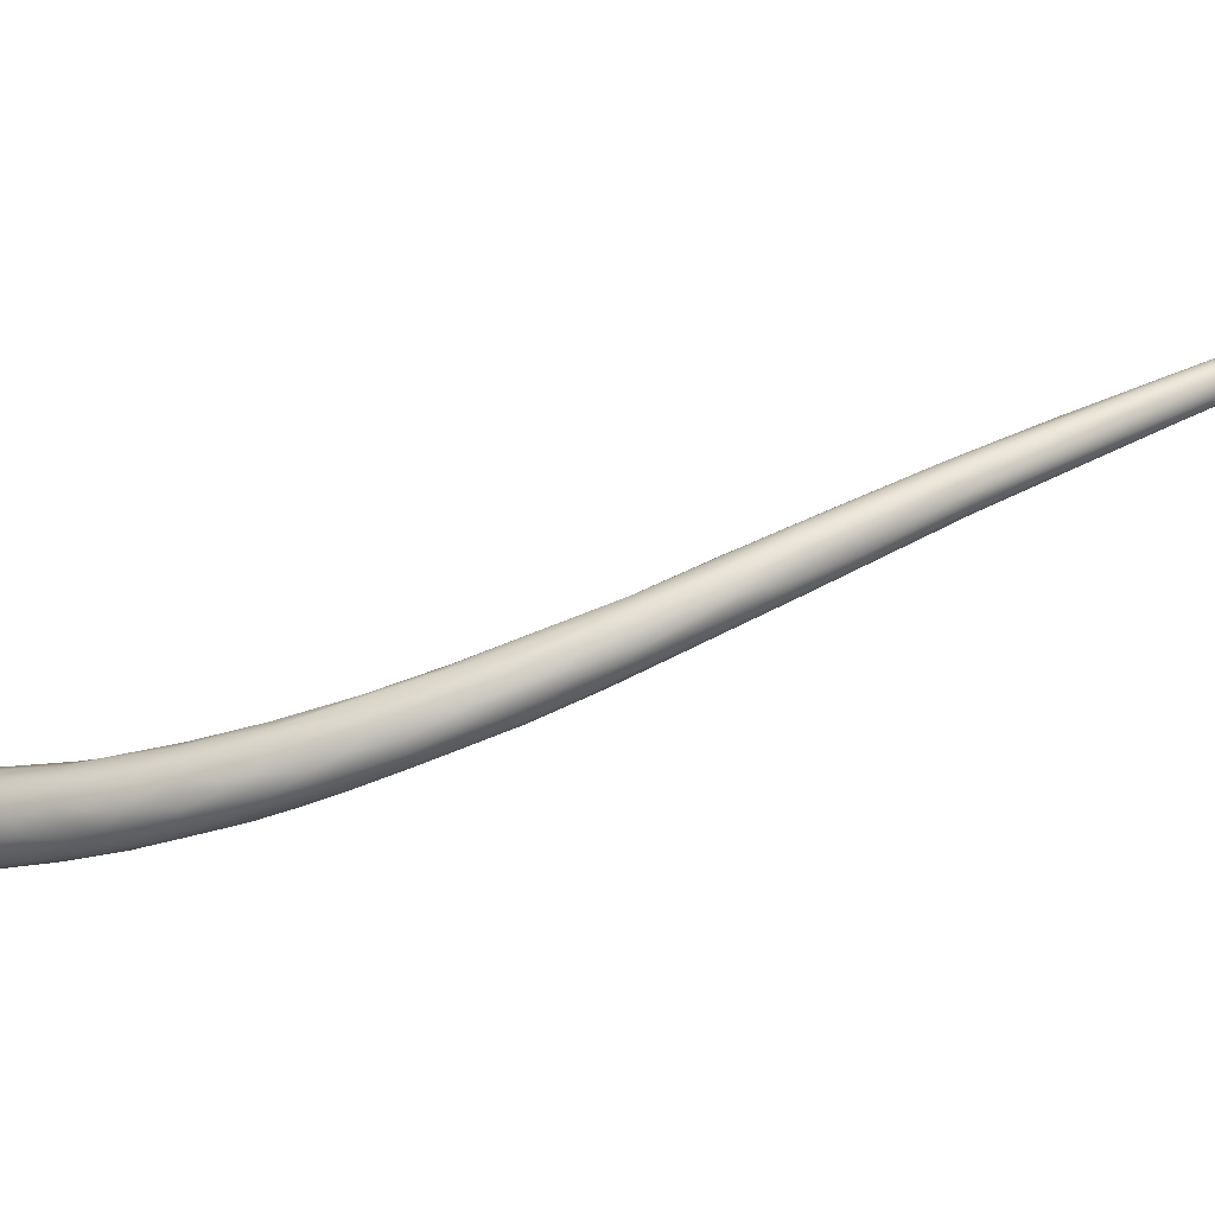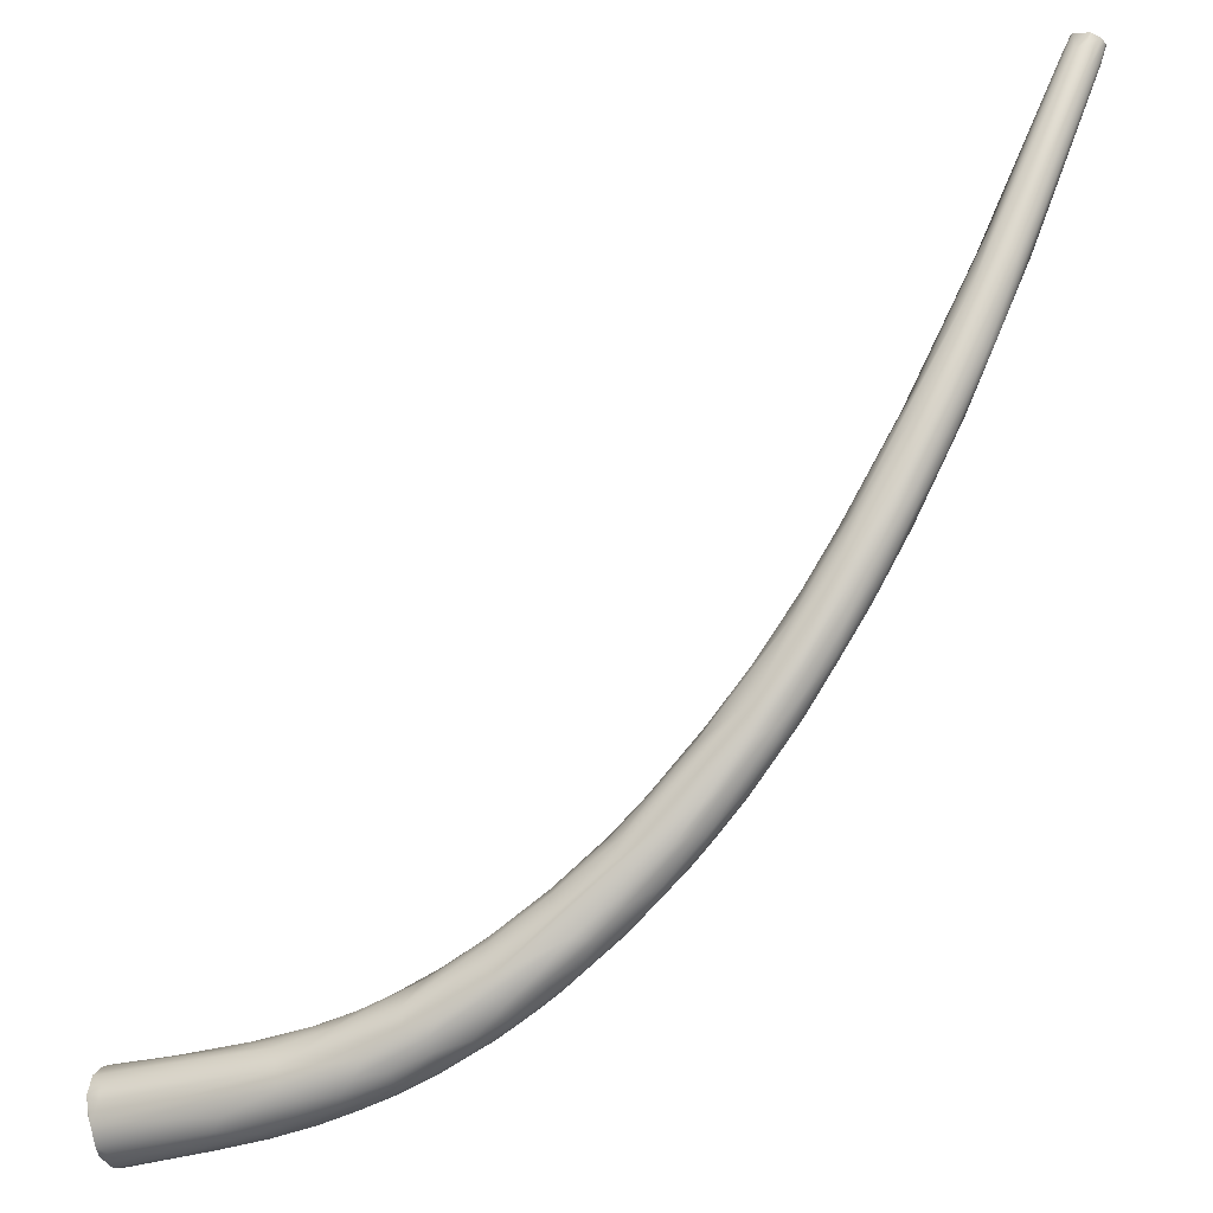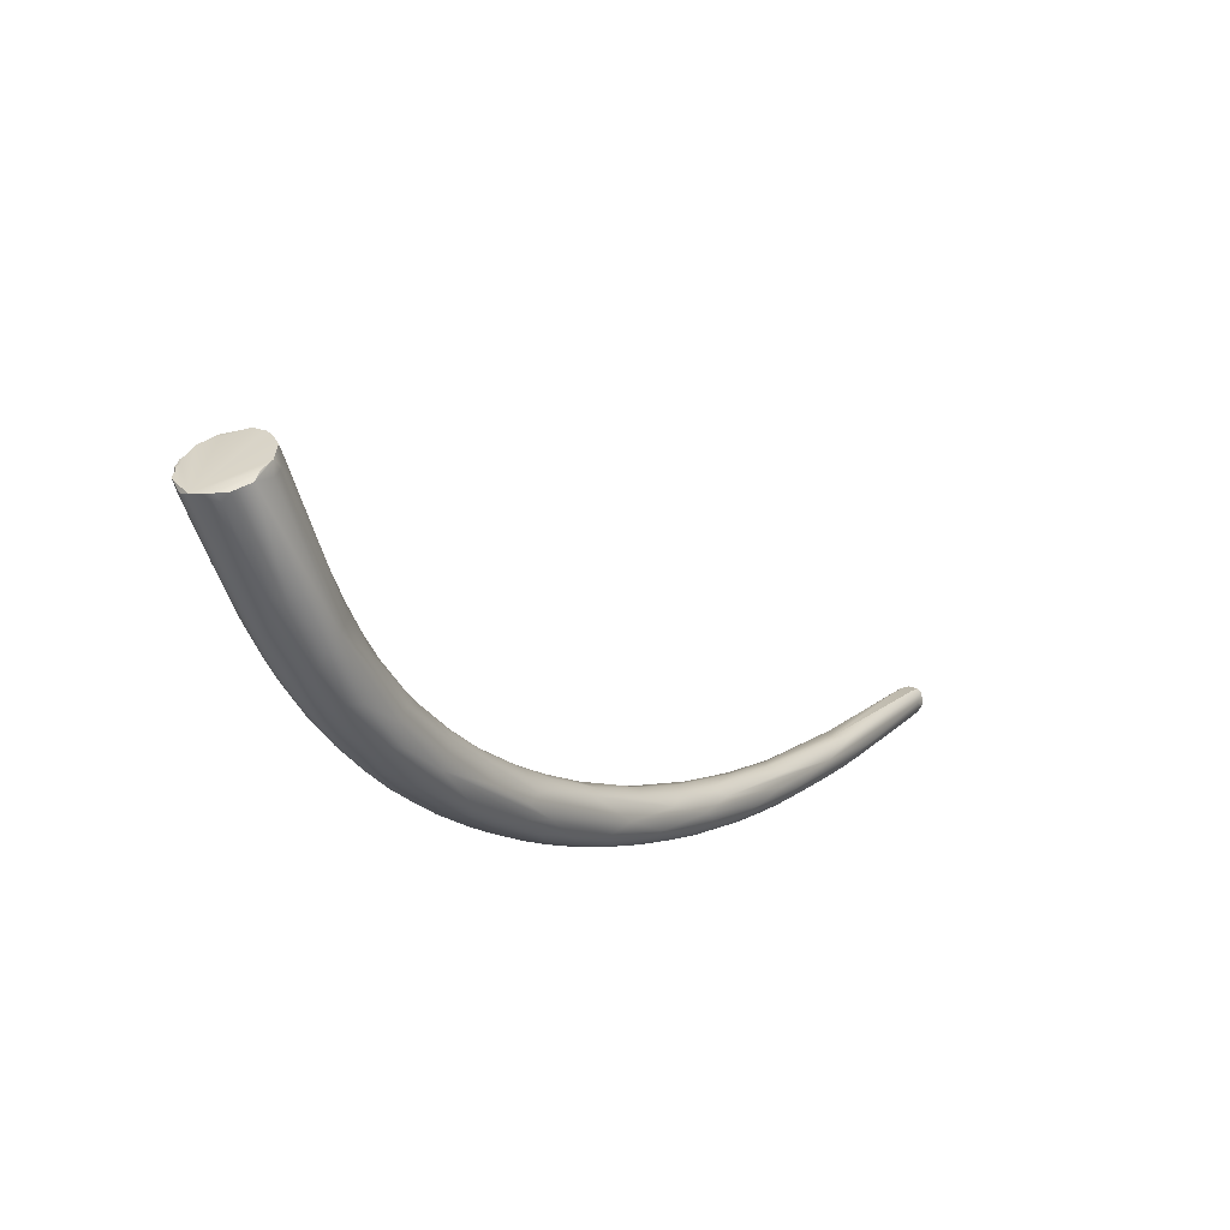
<metadata>
{"format":"obj","ext":"obj","renderer":"f3d","projection":"perspective","resolution":1024,"background":"white","views":[{"elev":27.3,"azim":115.6,"up":"+Y"},{"elev":65.7,"azim":80.3,"up":"+Y"},{"elev":54.0,"azim":119.6,"up":"+Z"}]}
</metadata>
<code>
v 80.03 -55.34 1202
v 80.27 -55.52 1202
v 80.48 -55.46 1203
v 80.72 -55.33 1202
v 80.7 -55.22 1203
v 81.08 -54.89 1202
v 81.21 -55.08 1203
v 79.28 -55.1 1201
v 78.91 -55.51 1202
v 78.1 -54.88 1202
v 77.9 -54.92 1202
v 78.02 -54.65 1203
v 79.81 -55.33 1202
v 79.95 -55.58 1202
v 79.68 -55.5 1202
v 80.23 -55.32 1203
v 77.33 -53.67 1202
v 77.1 -53.56 1203
v 77.7 -54.72 1202
v 79.11 -52.78 1196
v 81.31 -53.5 1198
v 81.53 -54.57 1202
v 81.67 -54.22 1203
v 81.92 -54.08 1203
v 81.99 -53.5 1203
v 77.13 -52.85 1203
v 77.12 -52.71 1203
v 77.27 -52.28 1203
v 77.39 -52.15 1203
v 77.46 -51.85 1203
v 81.14 -52.23 1195
v 81.82 -51.92 1195
v 78.11 -51.02 1195
v 78.69 -52.21 1196
v 81.75 -53.21 1198
v 82.29 -52.32 1198
v 77.82 -50.82 1197
v 77.6 -51.41 1200
v 81.98 -52.49 1203
v 81.82 -52.31 1204
v 81.68 -52.28 1204
v 81.68 -51.94 1203
v 81.33 -51.69 1204
v 78.4 -51.27 1204
v 78.6 -50.88 1203
v 78.96 -50.78 1203
v 78.91 -51.03 1204
v 79.41 -50.75 1203
v 79.79 -51.15 1204
v 77.71 -51.56 1203
v 77.88 -51.5 1204
v 39.76 -34.33 1148
v 40.07 -34.28 1148
v 40.8 -34.46 1149
v 40.61 -34.4 1149
v 80.35 -50.45 1190
v 81.3 -50.4 1190
v 78.07 -48.84 1188
v 79.29 -50.2 1189
v 78.46 -50.03 1191
v 81.71 -50.95 1192
v 82.14 -50.96 1193
v 82.37 -50.67 1194
v 78.01 -49.16 1191
v 82.13 -51.79 1195
v 82.55 -50.88 1196
v 78.03 -49.31 1194
v 82.45 -51.78 1199
v 78.37 -49.28 1197
v 78.26 -48.96 1195
v 82.37 -51.46 1200
v 82.18 -50.86 1200
v 80.36 -51.05 1204
v 78.28 -47.64 1183
v 78.65 -47.43 1183
v 79.8 -48.09 1185
v 39.88 -34.07 1148
v 40.85 -34.17 1148
v 40.18 -33.97 1148
v 41.71 -34.12 1148
v 41.03 -33.74 1148
v 40.27 -33.41 1148
v 41.25 -33.21 1148
v 40.32 -33.02 1147
v 40.34 -32.82 1148
v 40.85 -32.93 1148
v 40.15 -32.83 1148
v 75.99 -46.22 1181
v 76.06 -46.17 1183
v 78.21 -48.25 1185
v 80.56 -48.66 1186
v 40.14 -34.01 1149
v 39.43 -33.76 1149
v 39.55 -33.34 1149
v 39.42 -33.12 1149
v 40.14 -33.26 1150
v 39.59 -32.75 1149
v 40.61 -32.57 1149
v 76.8 -47 1184
v 77.76 -48.14 1185
v 76.78 -46.56 1185
v 81.56 -49.61 1189
v 81.99 -48.91 1189
v 82.2 -50.09 1192
v 82.41 -49.08 1191
v 77.58 -47.73 1188
v 77.65 -47.05 1189
v 82.53 -50 1193
v 82.49 -48.79 1193
v 77.9 -48.02 1191
v 78.34 -47.76 1192
v 78.18 -47.17 1191
v 82.29 -48.55 1194
v 82.6 -50.29 1196
v 82.49 -49.83 1196
v 79.06 -47.92 1195
v 78.6 -48.29 1195
v 81.62 -49.17 1198
v 82.09 -49.89 1198
v 55.42 -36.73 1158
v 72.43 -43.34 1173
v 71.56 -43.01 1174
v 72.73 -43.19 1173
v 76.18 -45.55 1178
v 77.02 -45.07 1178
v 78.31 -46.27 1180
v 78.92 -46.07 1181
v 49.17 -35.62 1154
v 51.03 -35.79 1155
v 53.42 -36.41 1157
v 55.25 -36.65 1159
v 72.19 -43.12 1176
v 74.53 -44.95 1177
v 76.08 -45.87 1179
v 74.61 -45.03 1179
v 80.07 -47.15 1183
v 79.76 -46.16 1182
v 80.73 -46.95 1184
v 80.98 -46.44 1185
v 40.84 -32.71 1148
v 40.22 -32.56 1148
v 40.61 -32.47 1148
v 41.83 -32.67 1149
v 49.04 -35.23 1155
v 73.4 -43.6 1178
v 74.69 -44.26 1180
v 75.22 -45.35 1181
v 75.78 -45.55 1183
v 81.04 -47.97 1186
v 81.68 -47.73 1187
v 81.69 -47.09 1187
v 39.91 -32.44 1148
v 40.47 -32.41 1149
v 76.02 -44.96 1183
v 76.51 -44.7 1184
v 81.95 -47.22 1189
v 82.08 -47.93 1189
v 82.29 -47.98 1190
v 81.95 -47.06 1189
v 82.01 -47.26 1191
v 81.59 -46.5 1190
v 77.1 -46 1186
v 77.7 -45.54 1187
v 81.46 -46.75 1191
v 80.81 -46.26 1191
v 82.33 -48.11 1192
v 81.99 -47.48 1192
v 78.88 -46.96 1192
v 81.81 -47.86 1194
v 80.18 -47.6 1195
v 81.13 -47.76 1195
v 59.56 -36.66 1159
v 63.76 -38.2 1163
v 64.64 -39.14 1164
v 66.3 -39.39 1165
v 70.68 -40.78 1169
v 71.5 -42.13 1171
v 72.68 -41.99 1171
v 73.97 -43.36 1174
v 74.77 -43.18 1174
v 74.24 -42.15 1173
v 75.42 -42.6 1174
v 76.56 -43.9 1176
v 50.58 -34.6 1153
v 52.54 -35.34 1155
v 54.26 -34.84 1156
v 57.74 -37.37 1160
v 57.98 -36.78 1159
v 59.85 -37.95 1162
v 59.97 -37.81 1161
v 63.98 -39.25 1164
v 64.33 -39.45 1166
v 66.96 -40.6 1168
v 68.35 -41.1 1169
v 67.08 -40.46 1169
v 77.61 -44.04 1178
v 78.13 -45.14 1179
v 78.77 -44.3 1180
v 78.84 -43.89 1180
v 79.43 -45.36 1181
v 48.64 -33.69 1152
v 48.62 -33.34 1153
v 50.32 -33.36 1155
v 51.36 -33.74 1154
v 50.7 -33.48 1154
v 56.25 -36.31 1160
v 57.01 -35.94 1161
v 59.11 -37.43 1162
v 59.73 -37.08 1163
v 62.82 -38.48 1165
v 63.93 -38.28 1167
v 66.51 -39.26 1169
v 69.71 -41.33 1173
v 71.65 -42.22 1175
v 71.92 -41.5 1176
v 79.68 -44.85 1182
v 80.27 -45.92 1183
v 80.45 -45.14 1184
v 80.6 -45.64 1184
v 45.75 -32.89 1152
v 47.38 -33.05 1153
v 48.68 -33.86 1155
v 50 -34.68 1156
v 52.05 -33.86 1157
v 73.23 -42.66 1178
v 75.02 -43.54 1181
v 75.49 -42.87 1181
v 80.02 -44.45 1184
v 79.42 -44.02 1184
v 78.7 -43.71 1184
v 81.09 -46.03 1185
v 80.97 -45.59 1186
v 81.47 -46.24 1187
v 76.94 -44.1 1184
v 77.92 -43.87 1185
v 79.98 -44.83 1187
v 81.17 -45.77 1187
v 80.62 -45.31 1188
v 78.86 -45.46 1189
v 79.69 -45.33 1189
v 62.48 -37.07 1162
v 62.06 -36.09 1161
v 64.22 -36.9 1163
v 65.64 -37.83 1164
v 66.49 -38.78 1165
v 67.99 -38.55 1166
v 67.89 -38.06 1166
v 70 -39.71 1168
v 70.64 -39.51 1169
v 71.63 -40.32 1170
v 71.23 -39.31 1170
v 72.96 -41.27 1171
v 73.07 -40.44 1171
v 72.88 -39.9 1172
v 73.45 -41.05 1172
v 74.92 -41.58 1174
v 74.32 -40.9 1173
v 76.38 -42.73 1176
v 55.17 -34.55 1157
v 57.76 -35.81 1158
v 57.6 -34.57 1159
v 58.74 -35.06 1159
v 59.36 -35.73 1159
v 61.38 -35.52 1161
v 74.46 -40.64 1174
v 74.79 -40.65 1175
v 76.24 -42.05 1176
v 77.65 -43.24 1178
v 76.94 -42.05 1178
v 78.12 -42.99 1179
v 54.58 -33.99 1157
v 55.8 -34.16 1159
v 56.16 -34.98 1160
v 57.37 -34.41 1159
v 57.37 -34.64 1160
v 59.78 -34.94 1161
v 61.89 -36.91 1165
v 61.85 -36.09 1164
v 64.54 -37.7 1167
v 65.94 -37.38 1168
v 67.43 -38.76 1170
v 69.54 -40.22 1173
v 70.44 -39.84 1173
v 72.2 -40.98 1176
v 74.06 -40.4 1176
v 73.97 -41.23 1177
v 74.91 -41.16 1178
v 75.43 -41.07 1177
v 76.61 -41.73 1178
v 78 -42.73 1180
v 77.81 -42.58 1180
v 79.21 -43.78 1182
v 79.01 -43.49 1182
v 73.65 -41.8 1178
v 76.36 -42.34 1181
v 64.86 -36.66 1164
v 66.69 -37.16 1166
v 69.42 -38.3 1168
v 70.71 -38.74 1170
v 62 -35.48 1162
v 63.62 -35.94 1164
v 64.76 -36.37 1164
v 65.42 -36.48 1165
v 68.5 -37.63 1168
v 67.51 -37.24 1168
v 69.32 -38.24 1170
v 70.95 -38.67 1170
v 70.85 -38.64 1171
v 72.88 -39.64 1172
v 73.29 -39.81 1173
v 64.02 -36.28 1165
v 80.27 -55.52 1202
v 80.48 -55.46 1203
v 80.48 -55.46 1203
v 80.72 -55.33 1202
v 80.7 -55.22 1203
v 81.21 -55.08 1203
v 81.21 -55.08 1203
v 81.21 -55.08 1203
v 78.91 -55.51 1202
v 77.9 -54.92 1202
v 79.95 -55.58 1202
v 79.68 -55.5 1202
v 77.1 -53.56 1203
v 77.7 -54.72 1202
v 81.67 -54.22 1203
v 81.92 -54.08 1203
v 81.99 -53.5 1203
v 81.99 -53.5 1203
v 77.12 -52.71 1203
v 77.39 -52.15 1203
v 81.68 -52.28 1204
v 81.33 -51.69 1204
v 78.4 -51.27 1204
v 78.91 -51.03 1204
v 79.79 -51.15 1204
v 77.88 -51.5 1204
v 39.76 -34.33 1148
v 40.07 -34.28 1148
v 80.36 -51.05 1204
v 40.18 -33.97 1148
v 40.27 -33.41 1148
v 40.32 -33.02 1147
v 40.34 -32.82 1148
v 40.14 -34.01 1149
v 39.43 -33.76 1149
v 39.43 -33.76 1149
v 39.42 -33.12 1149
v 39.42 -33.12 1149
v 40.14 -33.26 1150
v 39.59 -32.75 1149
v 40.22 -32.56 1148
v 39.91 -32.44 1148
v 39.91 -32.44 1148
g grp1
f 10 19 20
f 1 2 14
f 1 14 13
f 4 3 2
f 312 16 322
f 312 313 16
f 2 31 21
f 4 2 21
f 4 21 6
f 6 7 4
f 314 315 5
f 315 317 5
f 16 313 316
f 35 7 6
f 6 21 35
f 316 318 23
f 10 20 9
f 19 17 33
f 8 13 9
f 9 11 10
f 320 15 16
f 9 13 323
f 320 16 25
f 10 11 19
f 321 12 325
f 321 320 12
f 25 16 23
f 12 320 25
f 14 323 13
f 15 322 16
f 16 316 23
f 17 19 18
f 325 12 324
f 37 33 17
f 37 17 18
f 25 324 12
f 56 8 20
f 56 13 8
f 9 20 8
f 13 31 1
f 19 34 20
f 19 33 34
f 1 31 2
f 36 22 35
f 22 7 35
f 24 7 22
f 319 327 326
f 24 22 36
f 326 327 328
f 37 18 38
f 18 26 38
f 18 27 26
f 26 27 38
f 28 38 27
f 30 38 28
f 28 27 29
f 30 28 29
f 324 25 330
f 330 25 331
f 56 20 59
f 60 59 20
f 34 60 20
f 34 33 60
f 32 21 31
f 32 35 21
f 65 35 32
f 35 65 36
f 68 24 36
f 24 68 329
f 68 71 329
f 39 329 71
f 40 39 72
f 72 42 40
f 40 42 41
f 25 332 49
f 72 119 42
f 119 43 42
f 333 49 332
f 43 41 42
f 39 40 329
f 329 40 41
f 25 51 331
f 25 47 44
f 25 44 51
f 45 337 334
f 334 335 45
f 116 69 337
f 116 337 45
f 335 48 46
f 335 46 45
f 170 45 46
f 73 170 48
f 48 170 46
f 335 73 48
f 25 49 47
f 73 335 336
f 50 30 29
f 337 50 29
f 69 50 337
f 52 77 53
f 339 54 338
f 54 55 338
f 92 338 55
f 74 56 59
f 90 74 59
f 77 52 93
f 346 338 92
f 100 90 59
f 59 58 100
f 56 31 13
f 31 56 57
f 57 56 91
f 102 57 91
f 61 57 102
f 104 61 102
f 60 58 59
f 57 61 31
f 61 32 31
f 62 32 61
f 62 61 104
f 63 62 104
f 66 63 108
f 58 60 64
f 62 65 32
f 65 62 63
f 36 65 63
f 36 63 66
f 66 68 36
f 68 66 114
f 64 60 33
f 67 33 37
f 33 67 64
f 71 68 114
f 71 115 72
f 70 111 37
f 38 70 37
f 38 69 70
f 71 72 39
f 69 30 50
f 30 69 38
f 119 118 43
f 118 73 43
f 333 340 49
f 45 170 116
f 78 80 129
f 129 128 54
f 133 88 135
f 133 134 88
f 75 74 124
f 134 124 74
f 134 100 88
f 126 76 75
f 136 76 126
f 127 136 126
f 75 76 56
f 79 78 339
f 341 53 77
f 79 80 78
f 341 87 82
f 341 77 87
f 87 77 94
f 94 77 93
f 79 81 80
f 79 342 81
f 83 81 84
f 84 81 342
f 343 82 87
f 86 83 84
f 85 86 84
f 344 343 87
f 201 83 86
f 86 85 140
f 141 344 87
f 352 140 85
f 339 129 54
f 78 129 339
f 54 128 55
f 55 128 144
f 135 88 147
f 147 88 89
f 88 100 99
f 58 99 100
f 99 89 88
f 148 89 99
f 134 74 90
f 134 90 100
f 75 56 74
f 91 56 76
f 91 76 136
f 149 91 136
f 149 102 91
f 103 149 150
f 103 150 157
f 144 92 55
f 347 345 96
f 96 95 347
f 93 348 94
f 87 94 152
f 152 94 348
f 97 152 348
f 349 350 351
f 351 350 222
f 350 223 222
f 353 351 98
f 98 351 224
f 351 222 224
f 141 87 152
f 96 345 223
f 101 148 99
f 106 101 99
f 149 103 102
f 104 102 103
f 103 105 104
f 104 105 108
f 106 99 58
f 107 101 106
f 106 58 64
f 106 64 110
f 107 106 110
f 108 105 109
f 105 158 109
f 63 104 108
f 109 114 108
f 110 163 107
f 163 110 112
f 163 112 168
f 64 67 110
f 112 110 67
f 111 112 67
f 168 111 117
f 109 166 113
f 114 66 108
f 114 109 115
f 71 114 115
f 115 109 113
f 113 169 119
f 111 67 37
f 117 111 70
f 116 168 117
f 115 113 119
f 119 169 118
f 169 171 118
f 115 119 72
f 117 70 69
f 117 69 116
f 170 73 171
f 171 73 118
f 179 124 123
f 81 184 185
f 188 120 129
f 133 122 121
f 124 121 123
f 121 124 134
f 121 134 133
f 75 124 126
f 126 124 125
f 126 125 197
f 127 126 197
f 197 137 127
f 81 83 184
f 83 201 184
f 188 129 80
f 80 185 188
f 81 185 80
f 130 131 128
f 128 120 130
f 129 120 128
f 131 206 144
f 120 187 130
f 130 187 131
f 132 213 122
f 122 133 135
f 135 132 122
f 132 135 145
f 200 217 137
f 137 136 127
f 137 138 136
f 138 149 136
f 138 137 217
f 138 217 139
f 139 150 138
f 150 149 138
f 201 86 140
f 140 352 143
f 142 143 352
f 352 153 142
f 201 140 143
f 143 142 220
f 153 220 142
f 221 153 98
f 345 144 223
f 128 131 144
f 144 206 223
f 147 145 135
f 146 145 147
f 148 146 147
f 146 154 226
f 225 146 226
f 148 147 89
f 154 146 148
f 139 151 150
f 139 231 151
f 231 233 151
f 151 157 150
f 151 156 157
f 233 156 151
f 233 159 156
f 354 153 352
f 153 353 98
f 154 148 162
f 162 148 101
f 162 155 154
f 101 107 162
f 155 163 234
f 239 234 163
f 157 105 103
f 157 158 105
f 156 158 157
f 158 160 166
f 158 156 159
f 160 159 161
f 158 159 160
f 164 160 161
f 163 155 162
f 163 162 107
f 168 239 163
f 239 170 240
f 160 164 167
f 164 165 171
f 238 165 164
f 170 165 240
f 158 166 109
f 160 167 166
f 164 171 169
f 164 169 167
f 113 166 167
f 168 112 111
f 239 168 170
f 170 171 165
f 113 167 169
f 116 170 168
f 188 174 190
f 172 173 188
f 173 172 241
f 173 175 188
f 188 175 174
f 177 191 174
f 173 245 175
f 174 175 177
f 194 191 177
f 123 194 177
f 175 176 177
f 178 177 176
f 178 181 180
f 178 252 181
f 179 123 177
f 179 177 178
f 180 179 178
f 252 255 181
f 125 124 179
f 180 125 179
f 181 182 180
f 255 182 181
f 180 183 125
f 180 182 183
f 258 182 256
f 196 183 182
f 184 201 186
f 186 260 184
f 260 185 184
f 185 172 188
f 201 259 186
f 204 259 201
f 185 260 172
f 188 190 120
f 120 190 187
f 187 190 189
f 187 189 131
f 190 191 189
f 191 192 189
f 174 191 190
f 189 192 208
f 191 193 192
f 192 193 195
f 194 193 191
f 193 194 121
f 121 122 193
f 193 122 195
f 194 123 121
f 195 122 213
f 183 197 125
f 183 196 197
f 182 258 196
f 258 268 196
f 258 267 268
f 200 197 196
f 200 137 197
f 196 198 200
f 268 198 196
f 268 199 198
f 198 216 200
f 199 216 198
f 199 292 216
f 270 292 199
f 201 143 202
f 202 143 220
f 201 202 204
f 204 202 205
f 202 220 205
f 205 220 203
f 203 221 224
f 221 98 224
f 189 208 131
f 131 208 206
f 206 208 209
f 206 209 207
f 209 277 207
f 209 208 210
f 192 210 208
f 192 195 210
f 209 210 211
f 209 211 279
f 277 209 279
f 212 210 195
f 211 210 212
f 211 212 279
f 212 195 213
f 212 213 282
f 282 213 214
f 213 132 214
f 214 145 225
f 282 214 215
f 214 225 215
f 282 215 284
f 214 132 145
f 292 218 216
f 228 218 292
f 216 217 200
f 216 219 217
f 218 219 216
f 232 218 228
f 293 228 292
f 219 139 217
f 219 231 139
f 219 218 231
f 220 153 221
f 203 220 221
f 223 207 222
f 224 222 273
f 222 207 273
f 206 207 223
f 215 225 294
f 215 294 284
f 146 225 145
f 294 227 286
f 294 225 226
f 294 226 227
f 234 235 227
f 293 229 228
f 218 232 231
f 228 237 232
f 228 229 238
f 232 233 231
f 237 233 232
f 226 154 155
f 227 226 155
f 234 227 155
f 239 235 234
f 235 240 230
f 230 236 229
f 229 236 238
f 236 230 240
f 237 228 238
f 159 233 237
f 159 237 161
f 237 238 161
f 161 238 164
f 239 240 235
f 236 240 165
f 236 165 238
f 172 260 241
f 263 241 260
f 263 242 241
f 241 243 244
f 242 243 241
f 242 296 243
f 296 242 264
f 296 247 243
f 243 247 244
f 173 241 245
f 241 244 245
f 176 175 245
f 244 246 245
f 246 244 247
f 245 248 176
f 248 245 246
f 249 248 246
f 247 249 246
f 248 250 176
f 248 249 250
f 249 253 250
f 253 249 251
f 251 249 247
f 298 251 247
f 250 252 176
f 250 255 252
f 250 253 255
f 178 176 252
f 254 253 251
f 254 251 299
f 299 309 254
f 265 254 309
f 256 255 253
f 257 256 253
f 257 253 254
f 254 265 257
f 256 257 267
f 256 182 255
f 267 258 256
f 271 204 205
f 259 263 186
f 259 262 263
f 259 204 271
f 186 263 260
f 259 271 261
f 261 262 259
f 261 274 300
f 261 271 274
f 274 276 300
f 242 263 262
f 264 262 261
f 264 261 300
f 242 262 264
f 265 309 266
f 309 310 266
f 310 288 266
f 257 265 267
f 266 269 265
f 265 269 267
f 266 289 269
f 268 270 199
f 270 268 267
f 270 267 269
f 290 270 269
f 269 289 290
f 205 203 271
f 203 224 272
f 272 224 275
f 272 271 203
f 271 272 274
f 278 275 224
f 273 278 224
f 276 274 272
f 272 275 276
f 277 273 207
f 278 273 277
f 275 278 311
f 278 277 279
f 280 278 279
f 280 311 278
f 281 280 279
f 281 212 282
f 212 281 279
f 306 311 280
f 283 282 284
f 282 283 281
f 281 283 280
f 280 283 306
f 283 284 286
f 286 306 283
f 287 285 306
f 230 285 287
f 284 294 286
f 306 286 287
f 288 285 230
f 295 230 287
f 289 266 288
f 288 291 289
f 288 230 291
f 289 291 290
f 270 290 292
f 293 292 290
f 290 291 293
f 293 291 229
f 291 230 229
f 295 287 286
f 295 286 227
f 295 235 230
f 227 235 295
f 298 247 297
f 247 296 297
f 296 302 297
f 298 297 304
f 299 298 304
f 298 299 251
f 264 300 302
f 300 276 301
f 301 276 311
f 276 275 311
f 296 264 302
f 302 300 303
f 300 301 303
f 303 301 305
f 301 311 305
f 305 311 306
f 302 303 297
f 297 303 304
f 303 305 304
f 304 305 308
f 304 308 307
f 305 306 308
f 285 308 306
f 299 304 307
f 299 307 309
f 308 310 307
f 307 310 309
f 308 285 310
f 310 285 288

</code>
